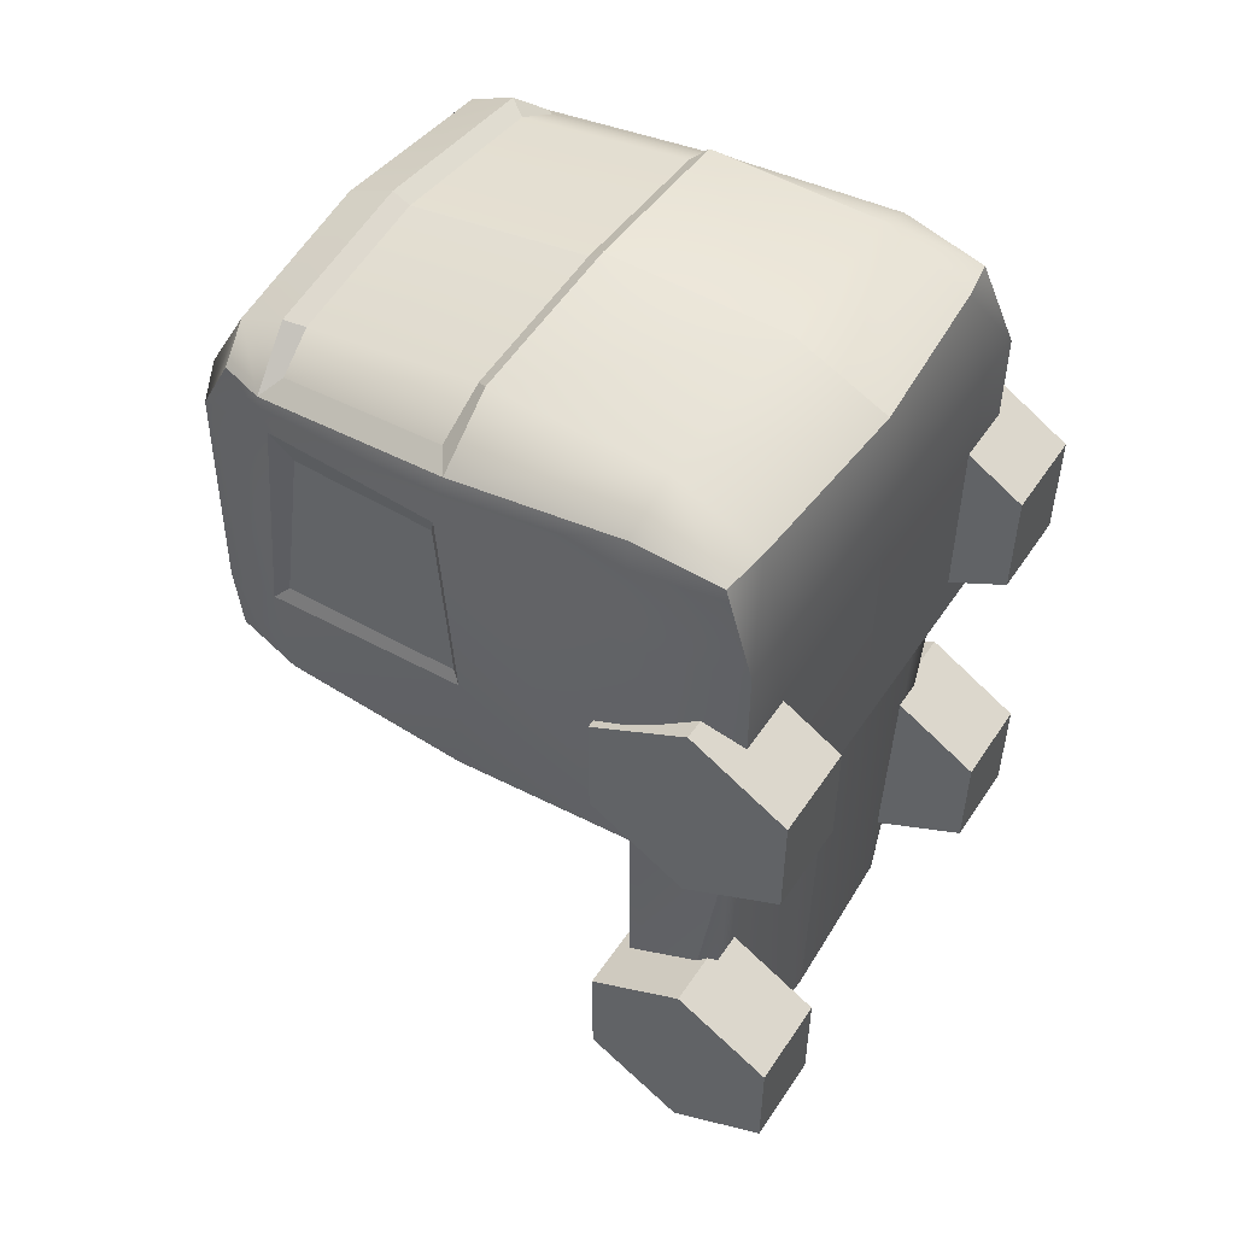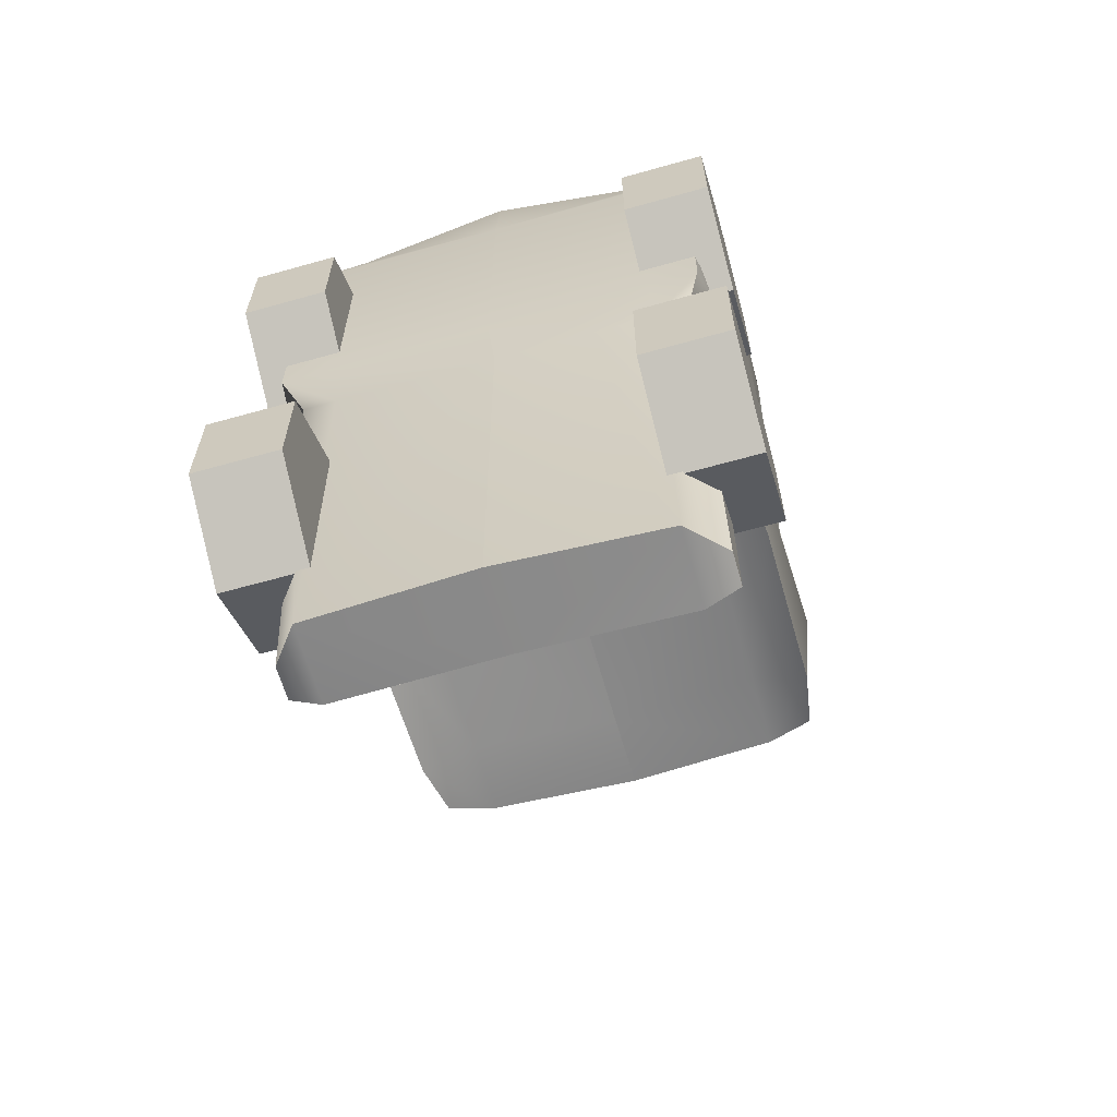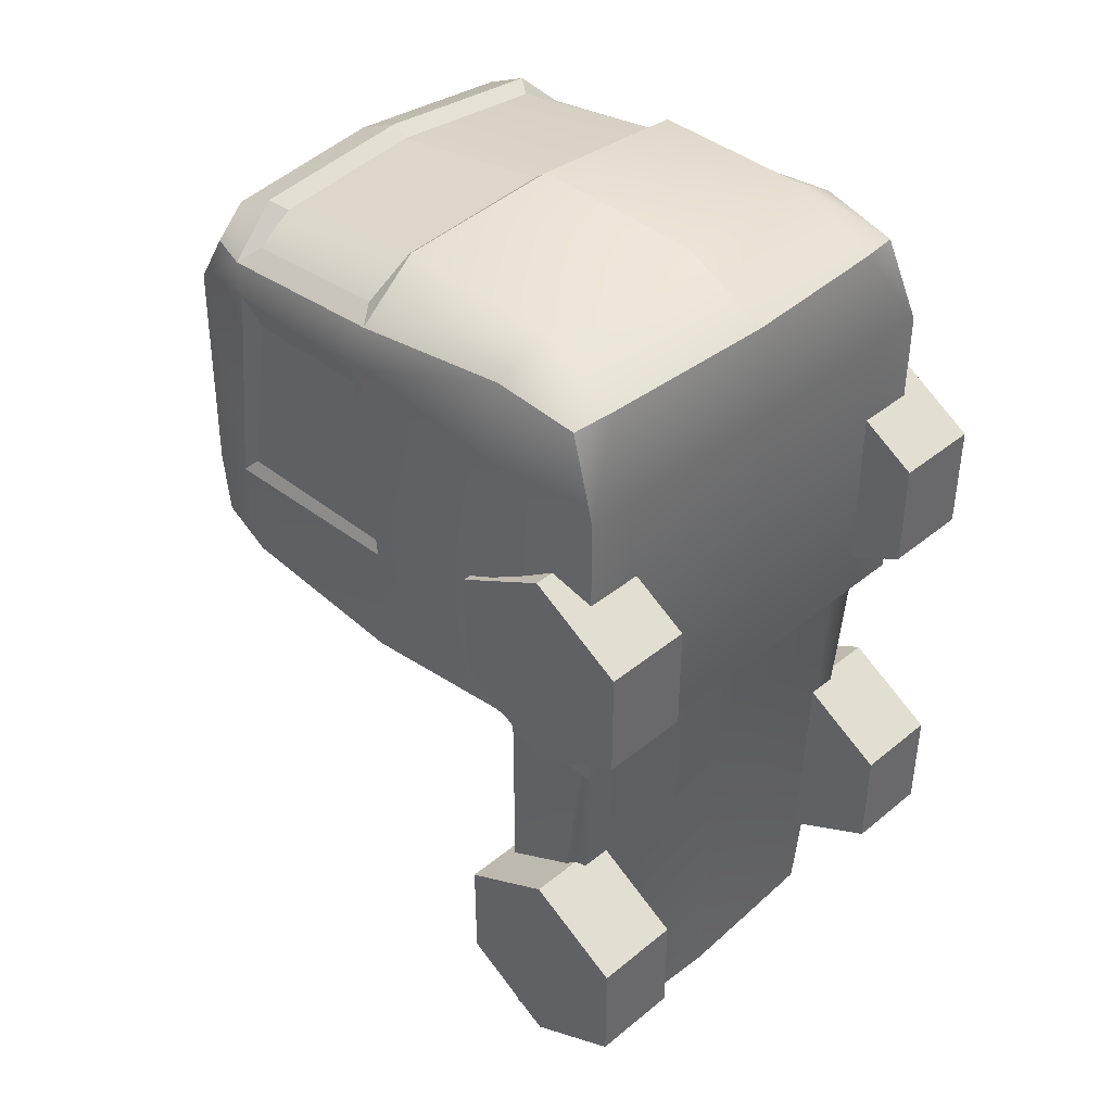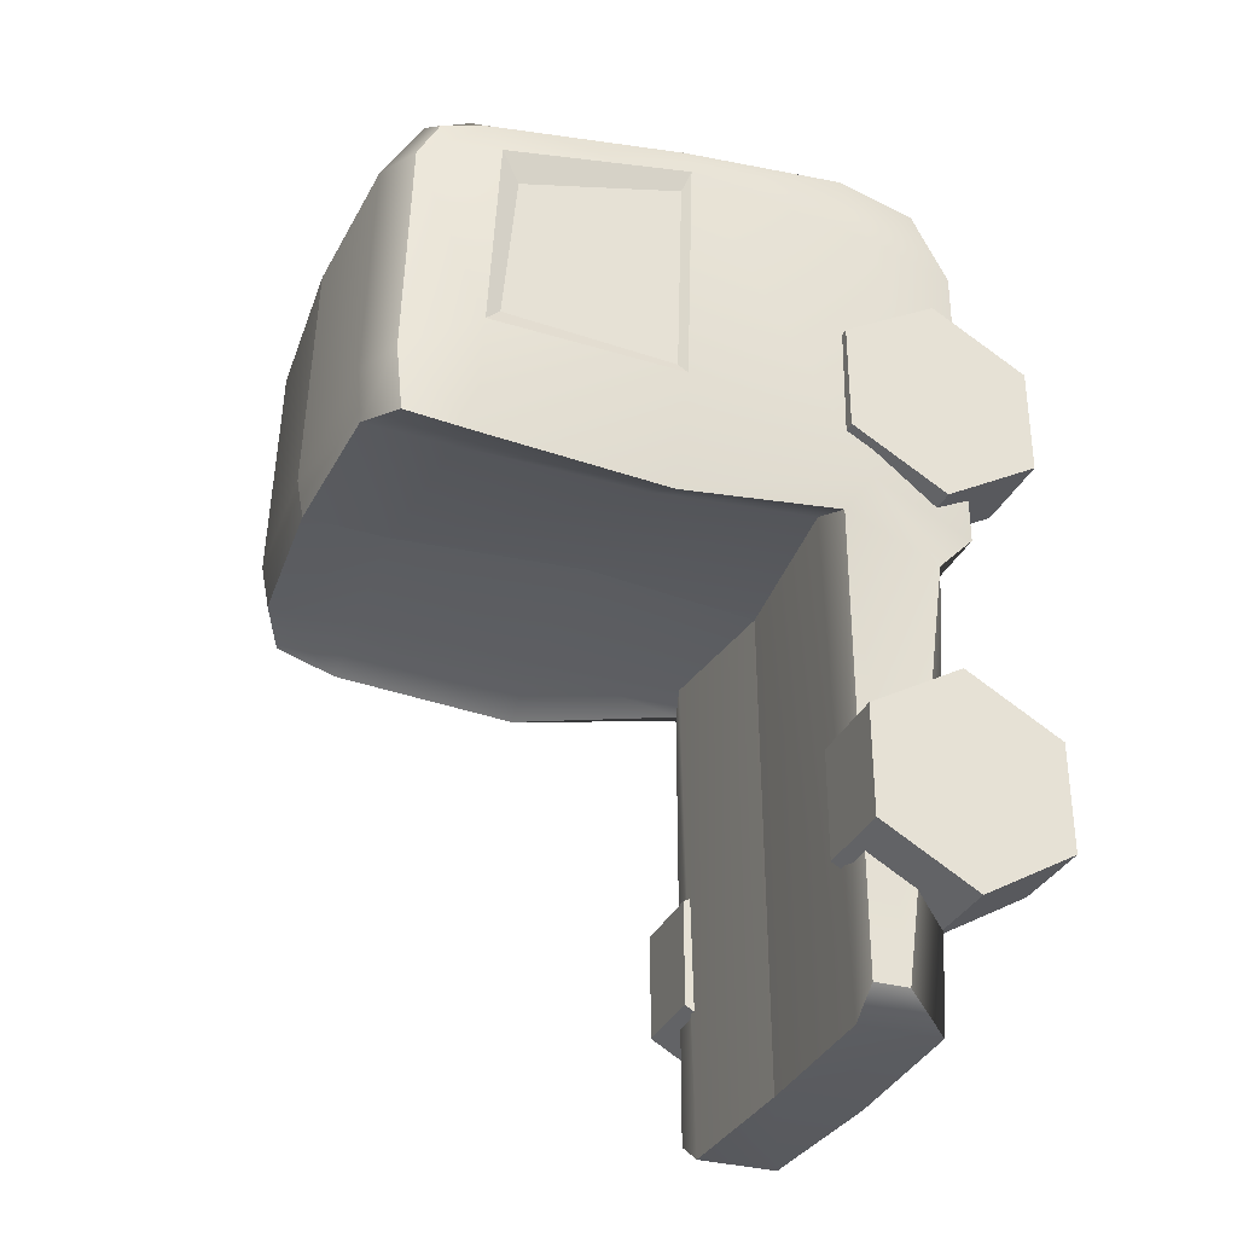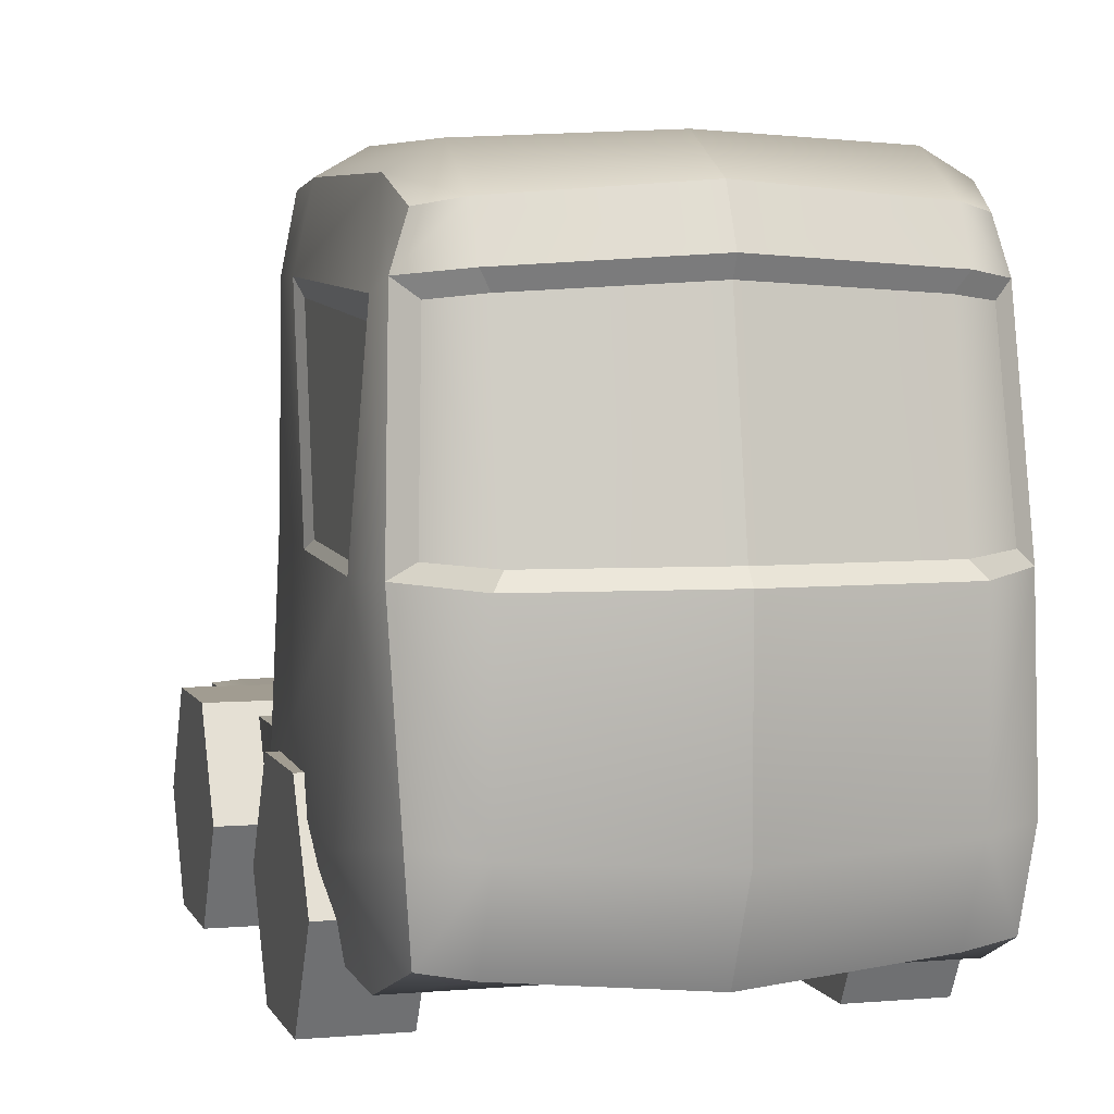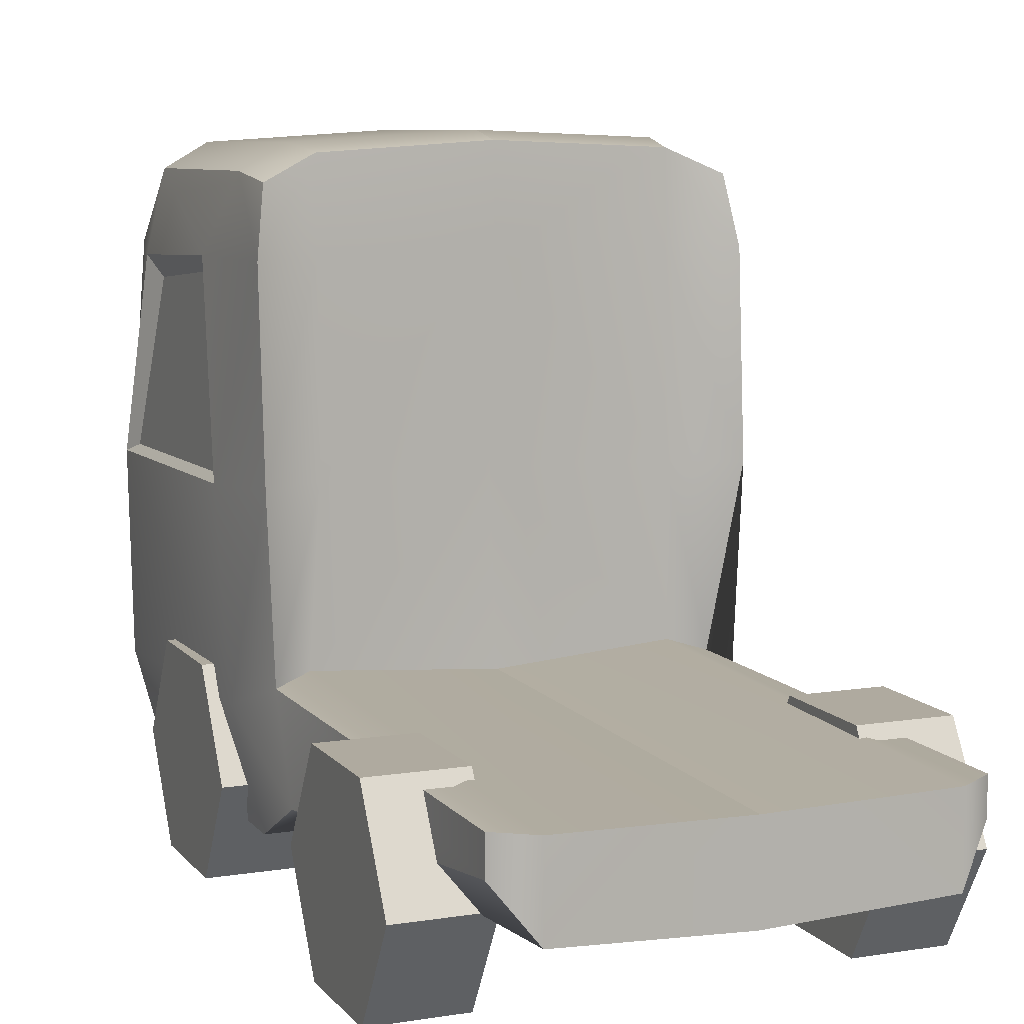
<metadata>
{"format":"obj","ext":"obj","renderer":"f3d","projection":"perspective","resolution":1024,"background":"white","views":[{"elev":50.9,"azim":-57.3,"up":"+Z"},{"elev":-63.3,"azim":15.9,"up":"+Z"},{"elev":40.7,"azim":-44.9,"up":"+Z"},{"elev":-32.5,"azim":-111.3,"up":"+Z"},{"elev":4.5,"azim":-15.7,"up":"+Y"},{"elev":9.5,"azim":157.4,"up":"+Y"}]}
</metadata>
<code>
g default
v 0.00016 0.01497 0.1144
v 0.04818 0.02015 0.1113
v 0.00016 0.03551 0.1239
v 0.05008 0.03909 0.1142
v 0.00016 0.04056 0.02581
v 0.04624 0.04056 0.02581
v 0.00016 0.01889 0.01678
v 0.04624 0.01889 0.01678
v 0.00016 0.1365 0.1105
v 0.04621 0.1322 0.1027
v 0.04786 0.1377 0.02414
v 0.00016 0.1449 0.02748
v 0.00016 0.03983 -0.08669
v 0.04624 0.04056 -0.08126
v 0.04624 0.03259 -0.08126
v 0.00016 0.02023 -0.08669
v 0.0384 0.01843 0.1123
v 0.0384 0.0379 0.1214
v 0.0384 0.04295 0.0283
v 0.0384 0.01889 0.01678
v 0.0384 0.1337 0.1086
v 0.03653 0.143 0.02731
v 0.0384 0.04056 -0.08669
v 0.0384 0.02192 -0.08669
v 0.05615 0.03551 0.09337
v 0.00016 0.01301 0.0933
v 0.05016 0.01301 0.0933
v 0.04786 0.1377 0.09179
v 0.00016 0.1449 0.09327
v 0.0384 0.143 0.09227
v 0.0384 0.01301 0.0933
v 0.00016 0.07663 0.1239
v 0.05142 0.0776 0.1089
v 0.05016 0.08042 0.0181
v 0.00016 0.08042 0.02971
v 0.0384 0.07668 0.1214
v 0.03653 0.08047 0.02625
v 0.05518 0.07771 0.1001
v 0.00016 0.1255 0.1158
v 0.04947 0.1221 0.1032
v 0.05016 0.1232 0.0211
v 0.00016 0.1255 0.02693
v 0.0384 0.1232 0.1136
v 0.03653 0.1232 0.02678
v 0.05084 0.1196 0.09613
v 0.00016 0.01301 0.02218
v 0.05016 0.01301 0.02218
v 0.0384 0.01301 0.02218
v 0.05425 0.03748 0.02962
v 0.04786 0.1392 0.03947
v 0.00016 0.1466 0.03654
v 0.0384 0.1446 0.03848
v 0.05151 0.0778 0.0475
v 0.05307 0.1227 0.0475
v 0.05186 0.1192 0.05114
v 0.05029 0.07962 0.04999
v 0.04923 0.1153 0.08925
v 0.05353 0.07954 0.09525
v -0.0384 0.01843 0.1123
v -0.0384 0.0379 0.1214
v -0.0384 0.1337 0.1086
v -0.0384 0.143 0.09227
v -0.0384 0.04056 -0.08669
v -0.0384 0.02192 -0.08669
v -0.0384 0.01889 0.01678
v -0.0384 0.01301 0.02218
v -0.04818 0.02015 0.1113
v -0.05016 0.01301 0.0933
v -0.05615 0.03551 0.09337
v -0.05008 0.03909 0.1142
v -0.0384 0.07668 0.1214
v -0.05518 0.07771 0.1001
v -0.05142 0.0776 0.1089
v -0.04624 0.04056 0.02581
v -0.0384 0.04295 0.0283
v -0.03653 0.08047 0.02625
v -0.05016 0.08042 0.0181
v -0.04624 0.01889 0.01678
v -0.04624 0.03259 -0.08126
v -0.04624 0.04056 -0.08126
v -0.03653 0.143 0.02731
v -0.0384 0.1446 0.03848
v -0.04786 0.1392 0.03947
v -0.04786 0.1377 0.02414
v -0.0384 0.01301 0.0933
v -0.0384 0.1232 0.1136
v -0.04947 0.1221 0.1032
v -0.04621 0.1322 0.1027
v -0.03653 0.1232 0.02678
v -0.05016 0.01301 0.02218
v -0.05425 0.03748 0.02962
v -0.04786 0.1377 0.09179
v -0.05084 0.1196 0.09613
v -0.05307 0.1227 0.0475
v -0.05016 0.1232 0.0211
v -0.05151 0.0778 0.0475
v -0.05029 0.07962 0.04999
v -0.05186 0.1192 0.05114
v -0.04923 0.1153 0.08925
v -0.05353 0.07954 0.09525
v 0.0361 0.0798 0.1189
v 0.00015 0.07976 0.1214
v 0.0361 0.1196 0.1117
v 0.00015 0.1215 0.1139
v 0.0453 0.1186 0.1067
v 0.04709 0.08061 0.1117
v -0.0361 0.1196 0.1117
v -0.0361 0.0798 0.1189
v -0.04709 0.08061 0.1117
v -0.0453 0.1186 0.1067
v 0.03687 0.02167 0.02742
v 0.03687 0.04332 0.03992
v 0.03687 0.04332 0.06492
v 0.03687 0.02167 0.07742
v 0.03687 2e-05 0.06492
v 0.03687 2e-05 0.03992
v 0.05687 0.02167 0.02742
v 0.05687 0.04332 0.03992
v 0.05687 0.04332 0.06492
v 0.05687 0.02167 0.07742
v 0.05687 2e-05 0.06492
v 0.05687 2e-05 0.03992
v 0.03687 0.02167 0.05242
v 0.05687 0.02167 0.05242
v -0.05691 0.02167 0.02742
v -0.05691 0.04332 0.03992
v -0.05691 0.04332 0.06492
v -0.05691 0.02167 0.07742
v -0.05691 2e-05 0.06492
v -0.05691 2e-05 0.03992
v -0.03691 0.02167 0.02742
v -0.03691 0.04332 0.03992
v -0.03691 0.04332 0.06492
v -0.03691 0.02167 0.07742
v -0.03691 2e-05 0.06492
v -0.03691 2e-05 0.03992
v -0.05691 0.02167 0.05242
v -0.03691 0.02167 0.05242
v 0.03687 0.02167 -0.06494
v 0.03687 0.04332 -0.05244
v 0.03687 0.04332 -0.02744
v 0.03687 0.02167 -0.01494
v 0.03687 2e-05 -0.02744
v 0.03687 2e-05 -0.05244
v 0.05687 0.02167 -0.06494
v 0.05687 0.04332 -0.05244
v 0.05687 0.04332 -0.02744
v 0.05687 0.02167 -0.01494
v 0.05687 2e-05 -0.02744
v 0.05687 2e-05 -0.05244
v 0.03687 0.02167 -0.03994
v 0.05687 0.02167 -0.03994
v -0.05691 0.02167 -0.06494
v -0.05691 0.04332 -0.05244
v -0.05691 0.04332 -0.02744
v -0.05691 0.02167 -0.01494
v -0.05691 2e-05 -0.02744
v -0.05691 2e-05 -0.05244
v -0.03691 0.02167 -0.06494
v -0.03691 0.04332 -0.05244
v -0.03691 0.04332 -0.02744
v -0.03691 0.02167 -0.01494
v -0.03691 2e-05 -0.02744
v -0.03691 2e-05 -0.05244
v -0.05691 0.02167 -0.03994
v -0.03691 0.02167 -0.03994
v 0.05186 0.1192 0.05114
v 0.05029 0.07962 0.04999
v 0.04923 0.1153 0.08925
v 0.05353 0.07954 0.09525
v -0.05029 0.07962 0.04999
v -0.05186 0.1192 0.05114
v -0.04923 0.1153 0.08925
v -0.05353 0.07954 0.09525
v 0.0361 0.0798 0.1189
v 0.00015 0.07976 0.1214
v 0.0361 0.1196 0.1117
v 0.00015 0.1215 0.1139
v 0.0453 0.1186 0.1067
v 0.04709 0.08061 0.1117
v -0.0361 0.1196 0.1117
v -0.0361 0.0798 0.1189
v -0.04709 0.08061 0.1117
v -0.0453 0.1186 0.1067
g polySurface4
f 1 17 18 3
f 9 21 30 29
f 13 23 24 16
f 7 20 48 46
f 2 27 25 4
f 3 18 36 32
f 4 25 38 33
f 6 19 37 34
f 5 19 23 13
f 6 8 15 14
f 8 20 24 15
f 18 17 2 4
f 22 52 50 11
f 24 23 14 15
f 17 31 27 2
f 21 43 40 10
f 22 44 42 12
f 23 19 6 14
f 24 20 7 16
f 29 30 52 51
f 26 31 17 1
f 25 27 47 49
f 28 45 54 50
f 28 30 21 10
f 27 31 48 47
f 33 38 45 40
f 34 37 44 41
f 33 36 18 4
f 35 37 19 5
f 34 53 49 6
f 42 44 37 35
f 41 54 53 34
f 39 43 21 9
f 40 45 28 10
f 41 44 22 11
f 46 48 31 26
f 50 52 30 28
f 51 52 22 12
f 49 47 8 6
f 50 54 41 11
f 47 48 20 8
f 49 53 38 25
f 53 54 55 56
f 54 45 57 55
f 45 38 58 57
f 38 53 56 58
f 1 3 60 59
f 9 29 62 61
f 13 16 64 63
f 7 46 66 65
f 67 70 69 68
f 3 32 71 60
f 70 73 72 69
f 74 77 76 75
f 5 13 63 75
f 74 80 79 78
f 78 79 64 65
f 60 70 67 59
f 81 84 83 82
f 64 79 80 63
f 59 67 68 85
f 61 88 87 86
f 81 12 42 89
f 63 80 74 75
f 64 16 7 65
f 29 51 82 62
f 26 1 59 85
f 69 91 90 68
f 92 83 94 93
f 92 88 61 62
f 68 90 66 85
f 73 87 93 72
f 77 95 89 76
f 73 70 60 71
f 35 5 75 76
f 77 74 91 96
f 42 35 76 89
f 95 77 96 94
f 39 9 61 86
f 87 88 92 93
f 95 84 81 89
f 46 26 85 66
f 83 92 62 82
f 51 12 81 82
f 91 74 78 90
f 83 84 95 94
f 90 78 65 66
f 91 69 72 96
f 96 97 98 94
f 94 98 99 93
f 93 99 100 72
f 72 100 97 96
f 32 36 101 102
f 43 39 104 103
f 40 43 103 105
f 36 33 106 101
f 33 40 105 106
f 39 86 107 104
f 71 32 102 108
f 87 73 109 110
f 73 71 108 109
f 86 87 110 107
f 111 112 118 117
f 112 113 119 118
f 113 114 120 119
f 114 115 121 120
f 115 116 122 121
f 116 111 117 122
f 112 111 123
f 113 112 123
f 114 113 123
f 115 114 123
f 116 115 123
f 111 116 123
f 117 118 124
f 118 119 124
f 119 120 124
f 120 121 124
f 121 122 124
f 122 117 124
f 125 126 132 131
f 126 127 133 132
f 127 128 134 133
f 128 129 135 134
f 129 130 136 135
f 130 125 131 136
f 126 125 137
f 127 126 137
f 128 127 137
f 129 128 137
f 130 129 137
f 125 130 137
f 131 132 138
f 132 133 138
f 133 134 138
f 134 135 138
f 135 136 138
f 136 131 138
f 139 140 146 145
f 140 141 147 146
f 141 142 148 147
f 142 143 149 148
f 143 144 150 149
f 144 139 145 150
f 140 139 151
f 141 140 151
f 142 141 151
f 143 142 151
f 144 143 151
f 139 144 151
f 145 146 152
f 146 147 152
f 147 148 152
f 148 149 152
f 149 150 152
f 150 145 152
f 153 154 160 159
f 154 155 161 160
f 155 156 162 161
f 156 157 163 162
f 157 158 164 163
f 158 153 159 164
f 154 153 165
f 155 154 165
f 156 155 165
f 157 156 165
f 158 157 165
f 153 158 165
f 159 160 166
f 160 161 166
f 161 162 166
f 162 163 166
f 163 164 166
f 164 159 166
f 176 175 177 178
f 179 177 175 180
f 168 167 169 170
f 176 178 181 182
f 184 183 182 181
f 171 174 173 172

</code>
